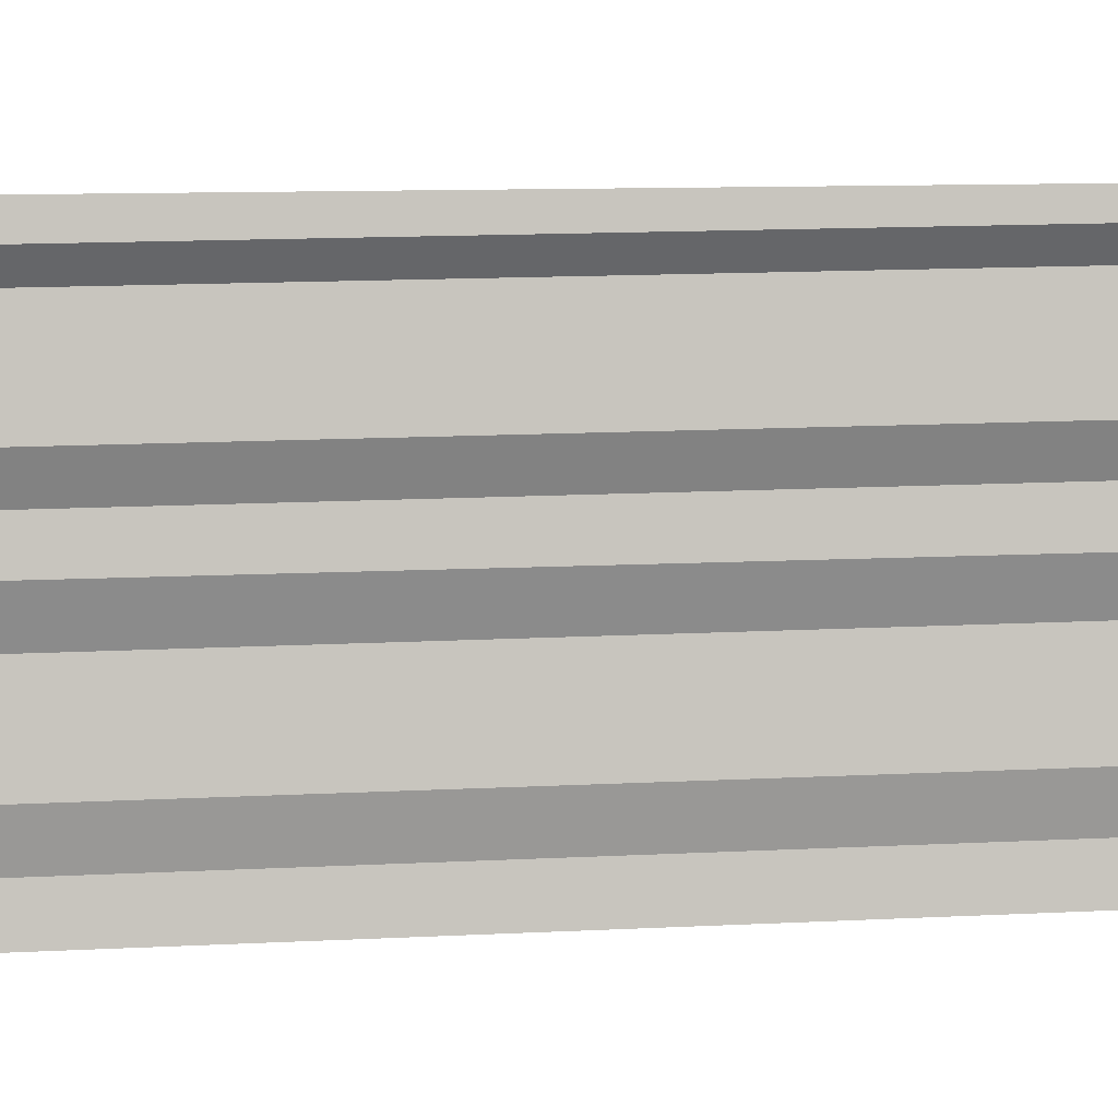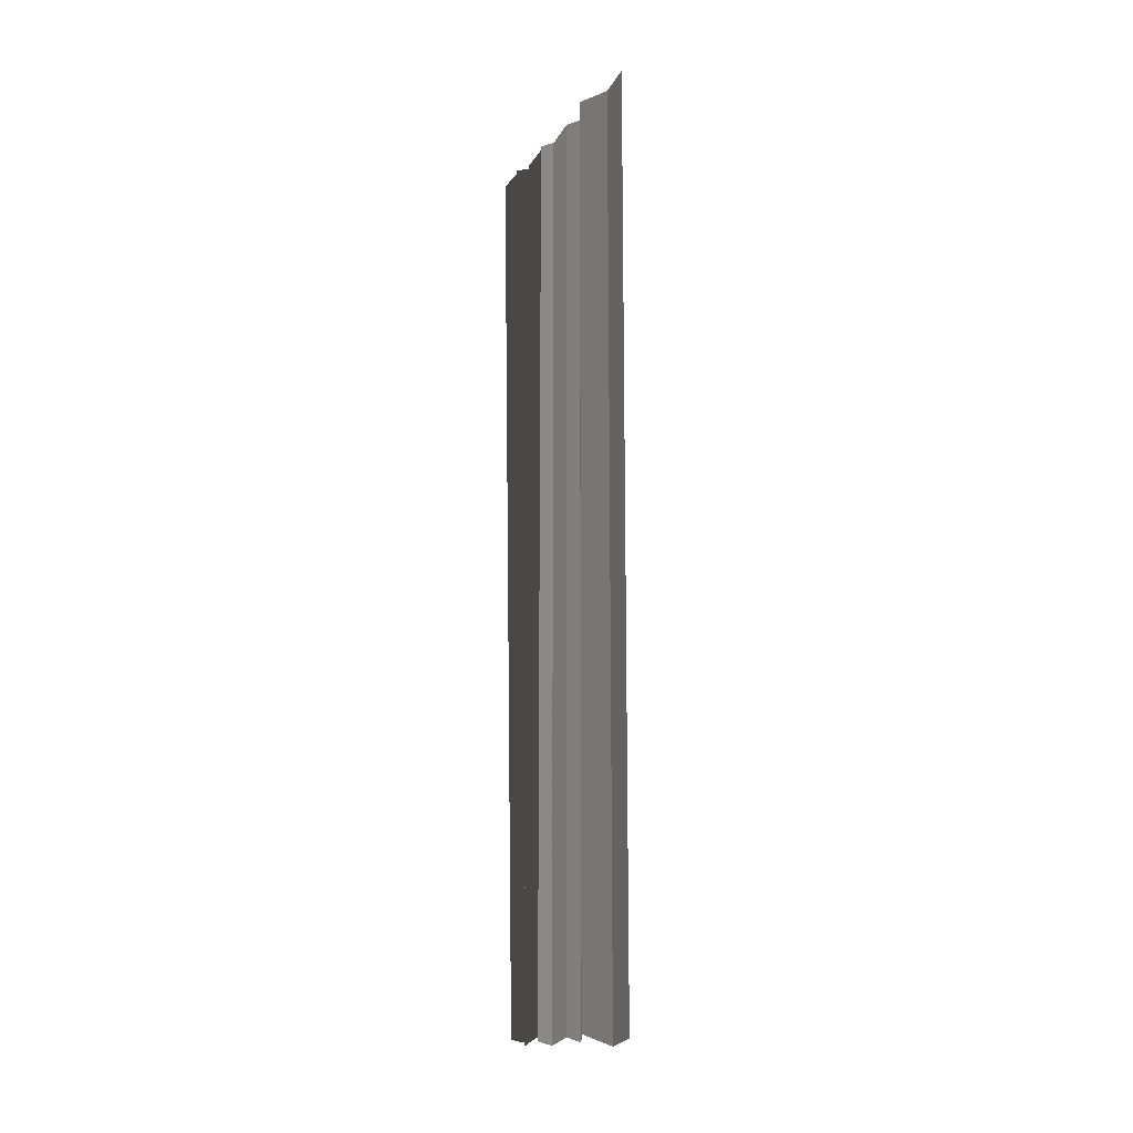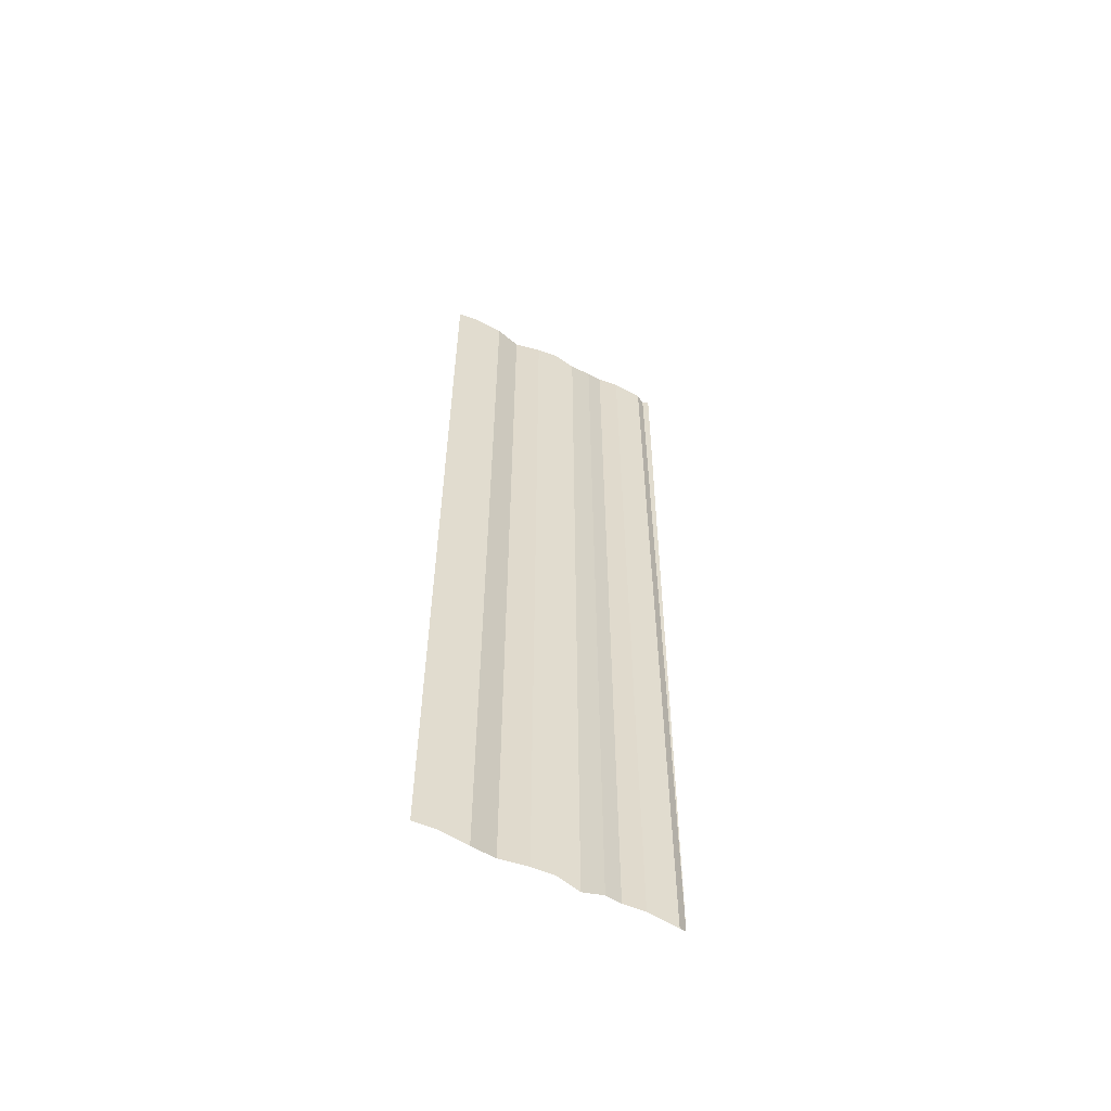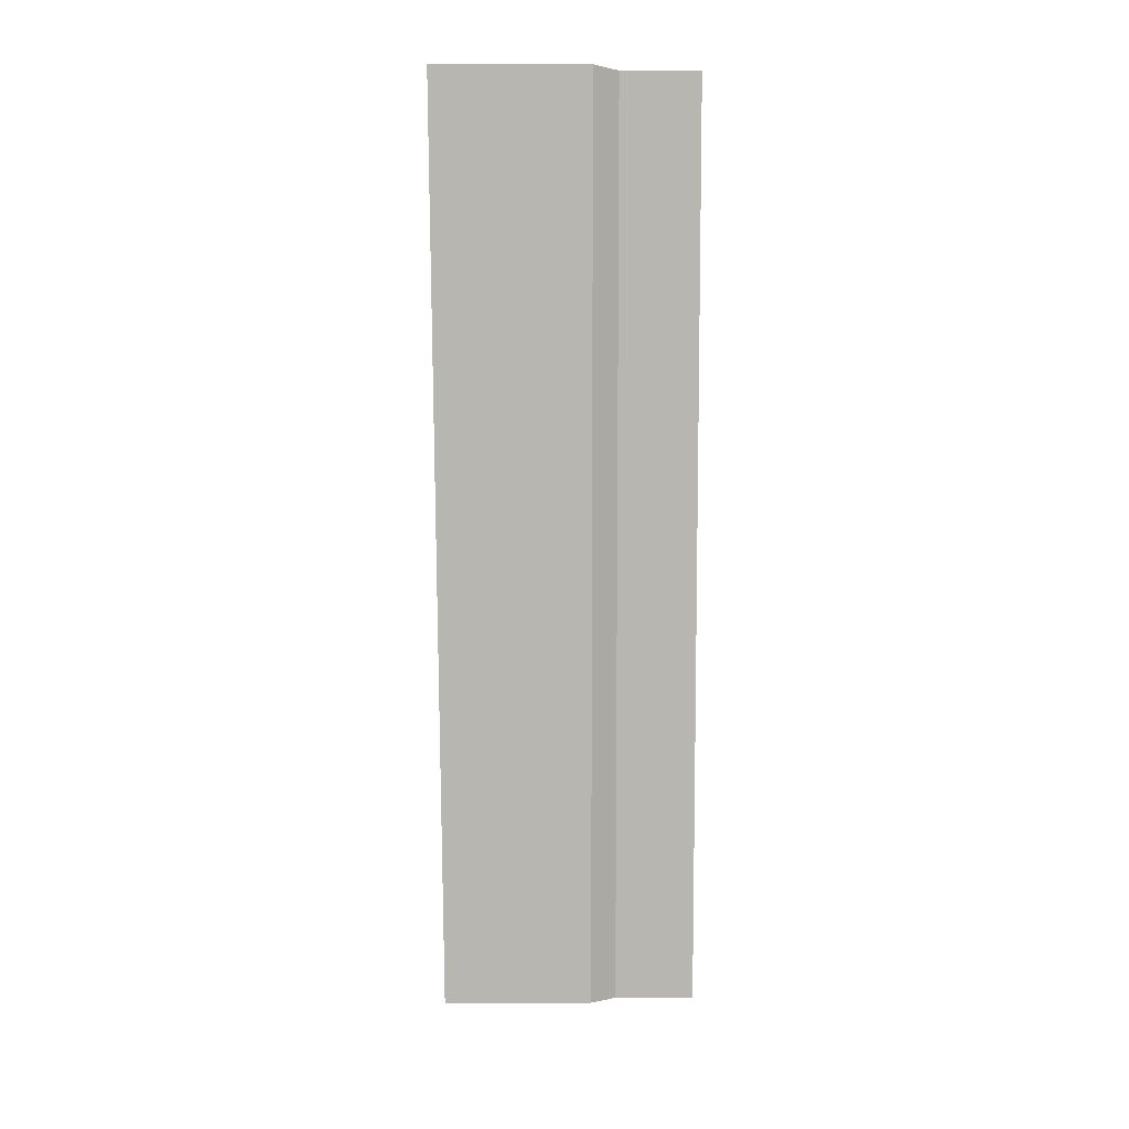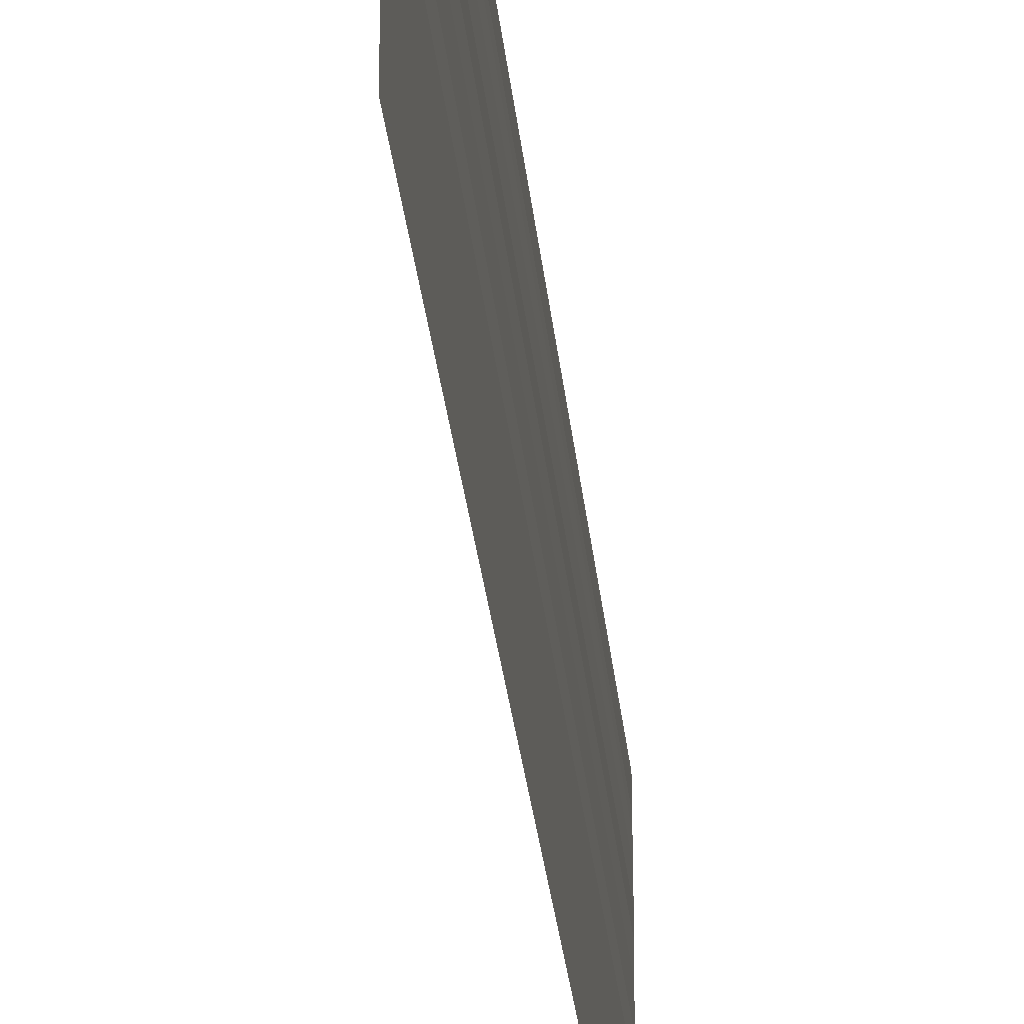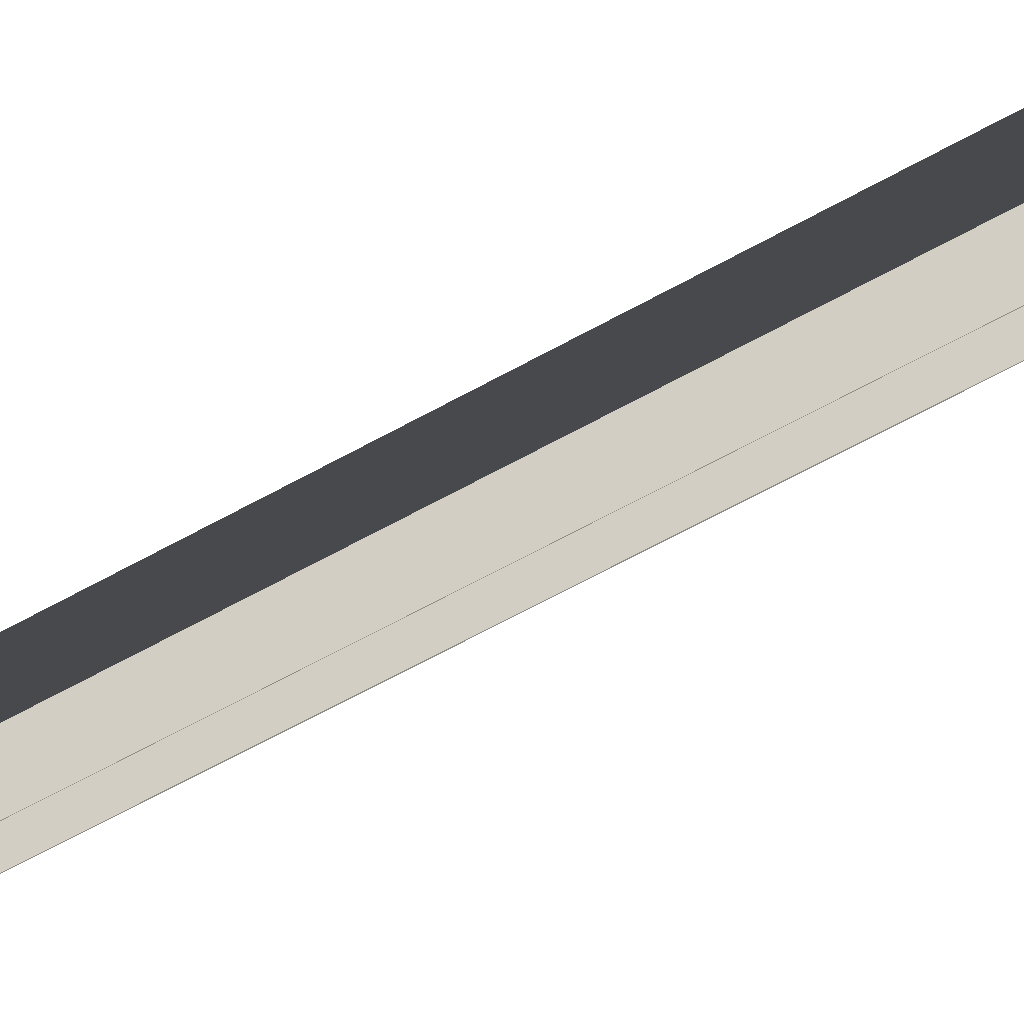
<metadata>
{"format":"obj","ext":"obj","renderer":"f3d","projection":"perspective","resolution":1024,"background":"white","views":[{"elev":10.7,"azim":-98.7,"up":"+Z"},{"elev":-14.6,"azim":153.4,"up":"+Y"},{"elev":-57.6,"azim":-118.3,"up":"+Y"},{"elev":8.5,"azim":82.7,"up":"+Y"},{"elev":-30.1,"azim":6.1,"up":"+Z"},{"elev":-66.1,"azim":119.1,"up":"+Z"}]}
</metadata>
<code>
o 132
v 2250 1879 7.324
v 2250 1879 7.324
v 2250 1879 7.324
v 2250 1879 7.324
v 2250 1879 7.324
v 2250 1879 7.324
v 2250 1879 7.324
v 2250 1879 7.324
v 2250 1879 7.324
v 2250 1879 7.324
v 2250 1879 7.324
v 2250 1879 7.324
v 2250 1879 7.325
v 2250 1879 7.324
v 2250 1879 7.325
v 2250 1879 7.324
v 2250 1879 7.324
v 2250 1879 7.325
v 2250 1879 7.324
v 2250 1879 7.325
v 2250 1879 7.325
v 2250 1879 7.325
v 2250 1879 7.325
v 2250 1879 7.325
v 2250 1879 7.325
v 2250 1879 7.325
v 2250 1879 7.325
v 2250 1879 7.325
v 2250 1879 7.325
v 2250 1879 7.325
v 2250 1879 7.325
v 2250 1879 7.325
v 2250 1879 7.325
v 2250 1879 7.325
v 2250 1879 7.325
v 2250 1879 7.325
v 2250 1879 7.325
v 2250 1879 7.325
v 2250 1879 7.325
v 2250 1879 7.325
v 2250 1879 7.325
v 2250 1879 7.325
v 2250 1879 7.325
v 2250 1879 7.325
v 2250 1879 7.325
v 2250 1879 7.325
v 2250 1879 7.325
v 2250 1879 7.325
v 2250 1879 7.325
v 2250 1879 7.325
v 2250 1879 7.325
v 2250 1879 7.325
v 2250 1879 7.326
v 2250 1879 7.325
v 2250 1879 7.326
v 2250 1879 7.325
v 2250 1879 7.325
v 2250 1879 7.326
v 2250 1879 7.325
v 2250 1879 7.326
v 2250 1879 7.326
v 2250 1879 7.326
v 2250 1879 7.326
v 2250 1879 7.326
v 2250 1879 7.326
v 2250 1879 7.326
v 2250 1879 7.326
v 2250 1879 7.326
v 2250 1879 7.326
v 2250 1879 7.326
v 2250 1879 7.326
v 2250 1879 7.326
v 2250 1879 7.326
v 2250 1879 7.326
v 2250 1879 7.326
v 2250 1879 7.326
v 2250 1879 7.326
v 2250 1879 7.326
v 2250 1879 7.326
v 2250 1879 7.326
v 2250 1879 7.326
v 2250 1879 7.326
v 2250 1879 7.326
v 2250 1879 7.326
v 2250 1879 7.326
v 2250 1879 7.326
v 2250 1879 7.326
v 2250 1879 7.326
v 2250 1879 7.326
v 2250 1879 7.326
v 2250 1879 7.326
v 2250 1879 7.326
v 2250 1879 7.326
v 2250 1879 7.326
v 2250 1879 7.326
v 2250 1879 7.326
v 2250 1879 7.326
v 2250 1879 7.326
v 2250 1879 7.327
v 2250 1879 7.326
v 2250 1879 7.327
v 2250 1879 7.326
v 2250 1879 7.326
v 2250 1879 7.327
v 2250 1879 7.326
v 2250 1879 7.327
v 2250 1879 7.327
v 2250 1879 7.327
v 2250 1879 7.327
v 2250 1879 7.327
v 2250 1879 7.327
v 2250 1879 7.327
v 2250 1879 7.327
v 2250 1879 7.327
v 2250 1879 7.327
v 2250 1879 7.327
v 2250 1879 7.327
f 1 2 3
f 3 4 5
f 6 7 8
f 8 9 10
f 11 12 13
f 13 14 15
f 16 17 18
f 18 19 20
f 21 22 23
f 23 24 25
f 26 27 28
f 28 29 30
f 31 32 33
f 33 34 35
f 36 37 38
f 38 39 40
f 41 42 43
f 43 44 45
f 46 47 48
f 48 49 50
f 51 52 53
f 53 54 55
f 56 57 58
f 58 59 60
f 61 62 63
f 64 62 63
f 65 66 63
f 64 67 68
f 68 69 70
f 71 62 72
f 71 73 74
f 74 75 76
f 77 78 79
f 79 80 81
f 82 83 84
f 84 85 86
f 87 88 89
f 89 90 91
f 92 93 94
f 94 95 96
f 97 98 99
f 99 100 101
f 102 103 104
f 104 105 106
f 107 108 109
f 110 108 109
f 111 112 109
f 110 113 114
f 115 108 116
f 115 117 114

</code>
